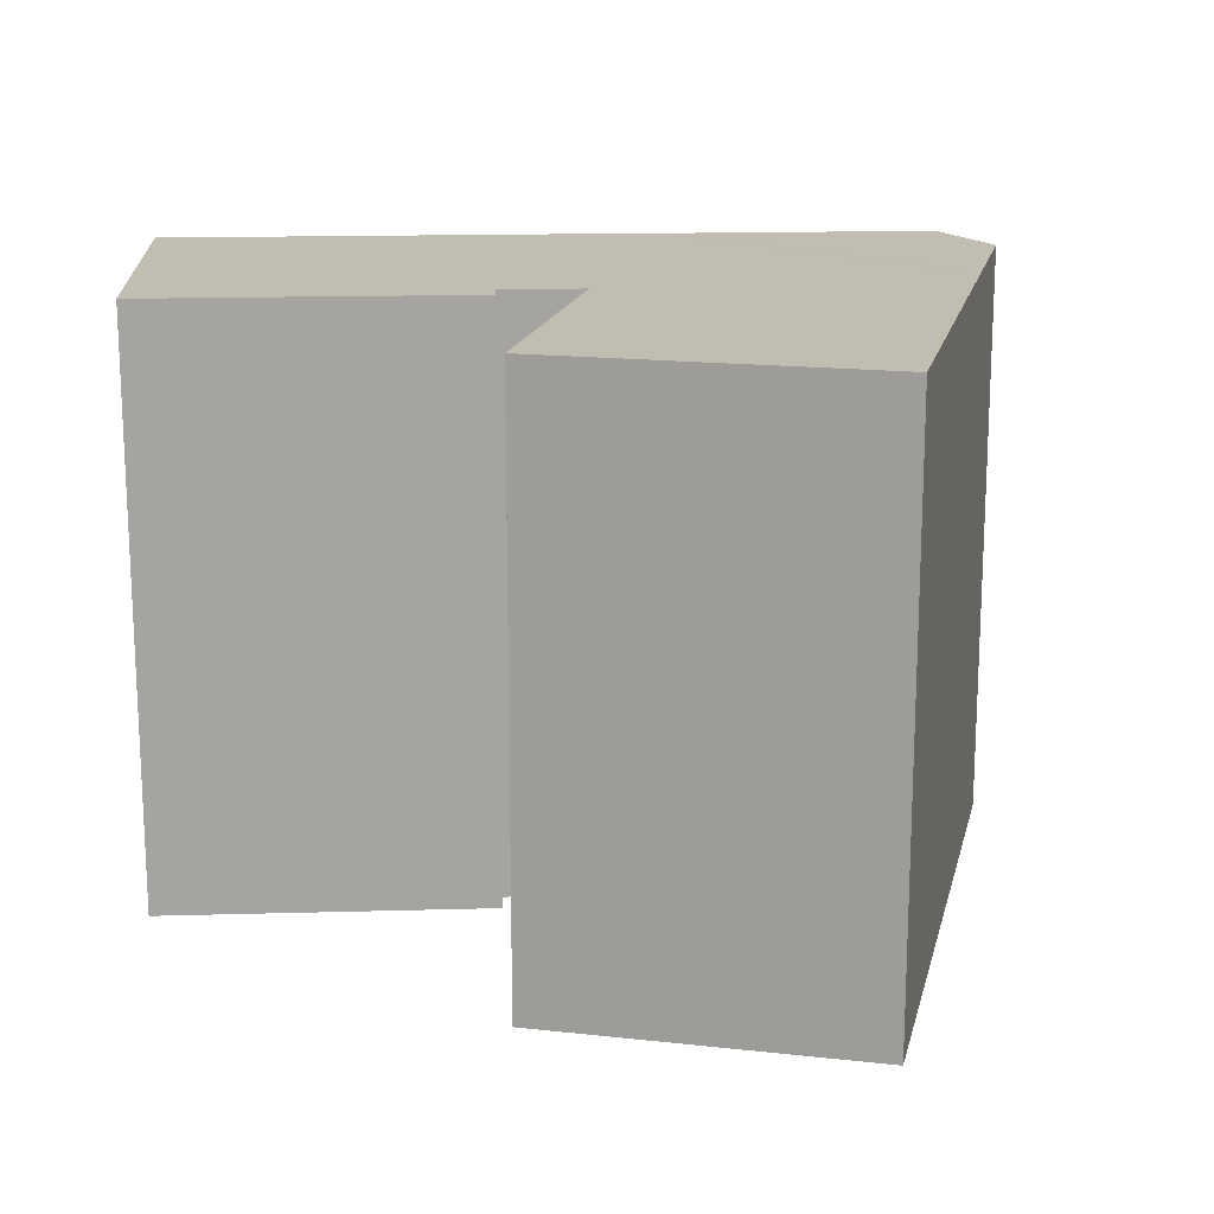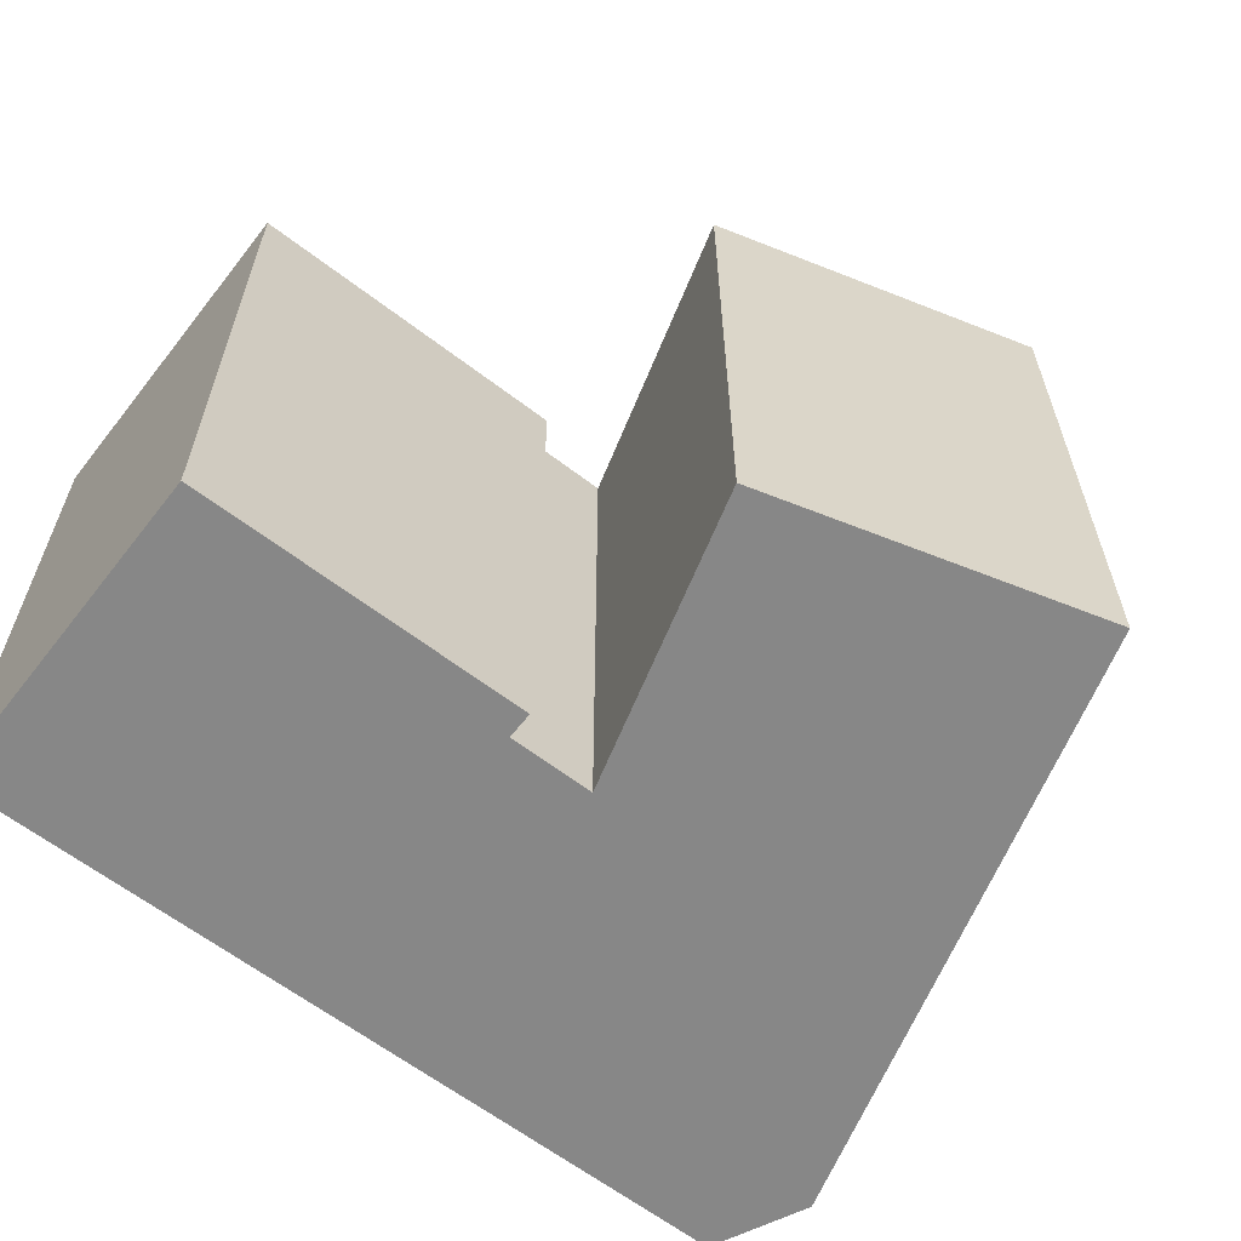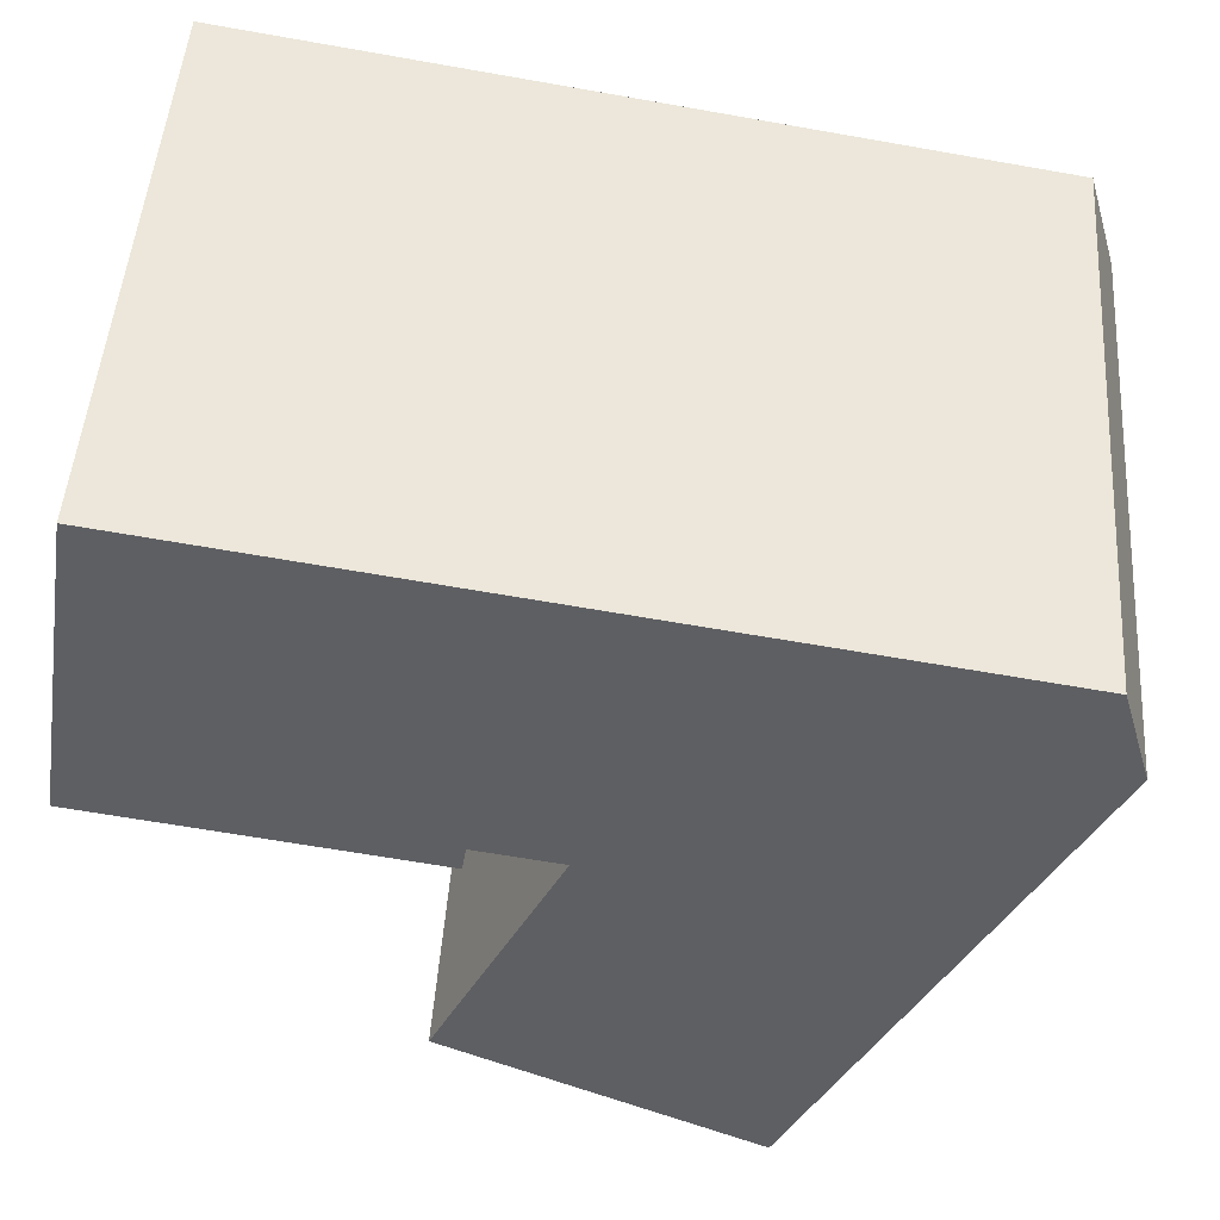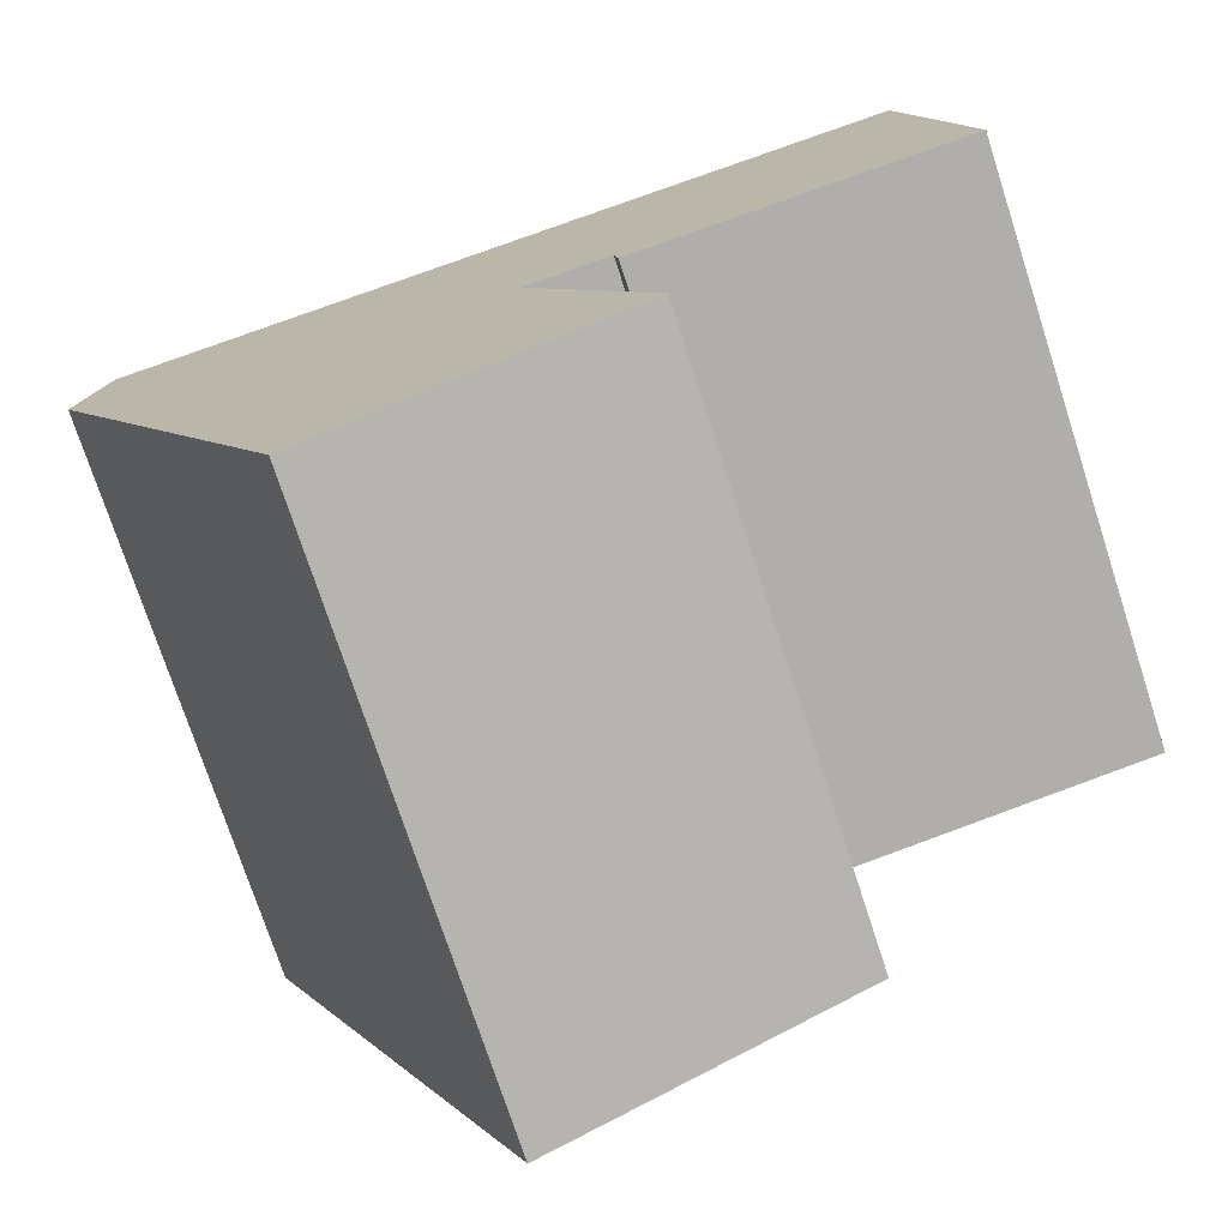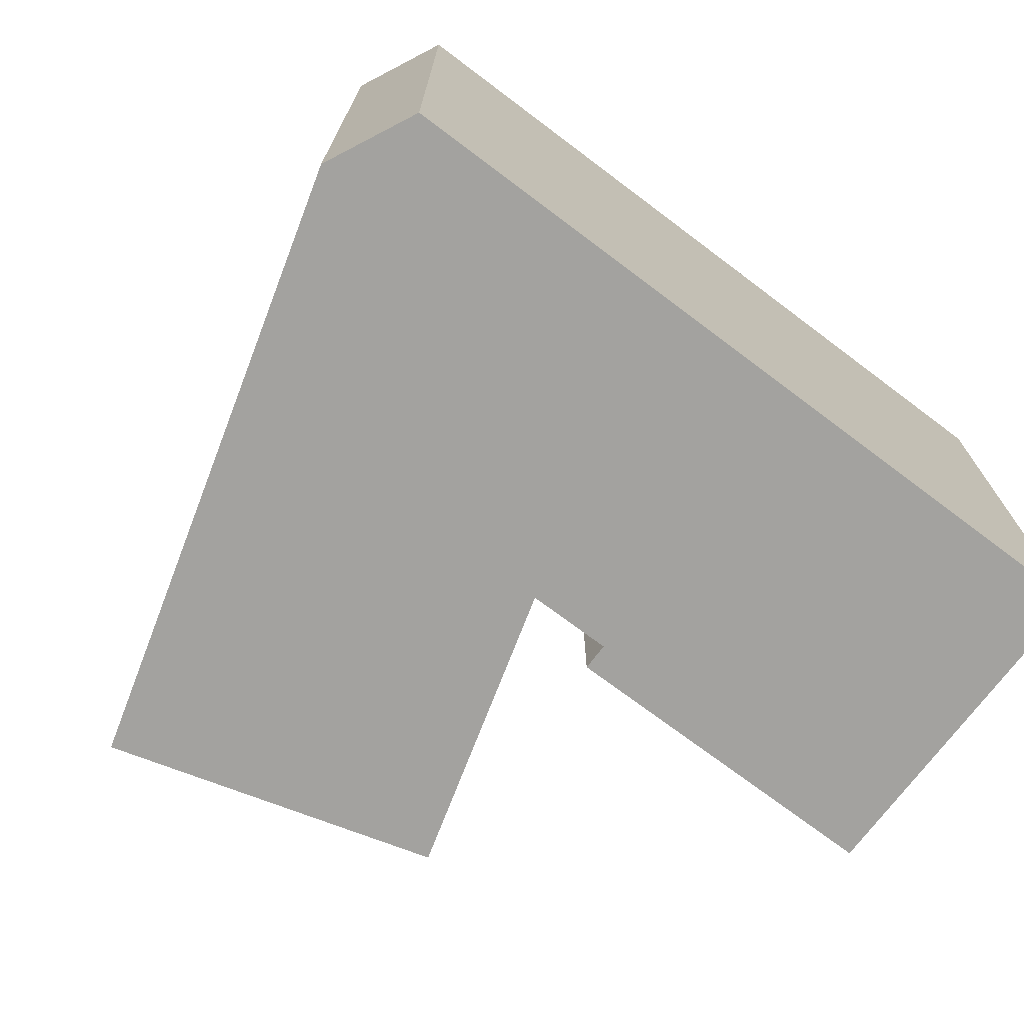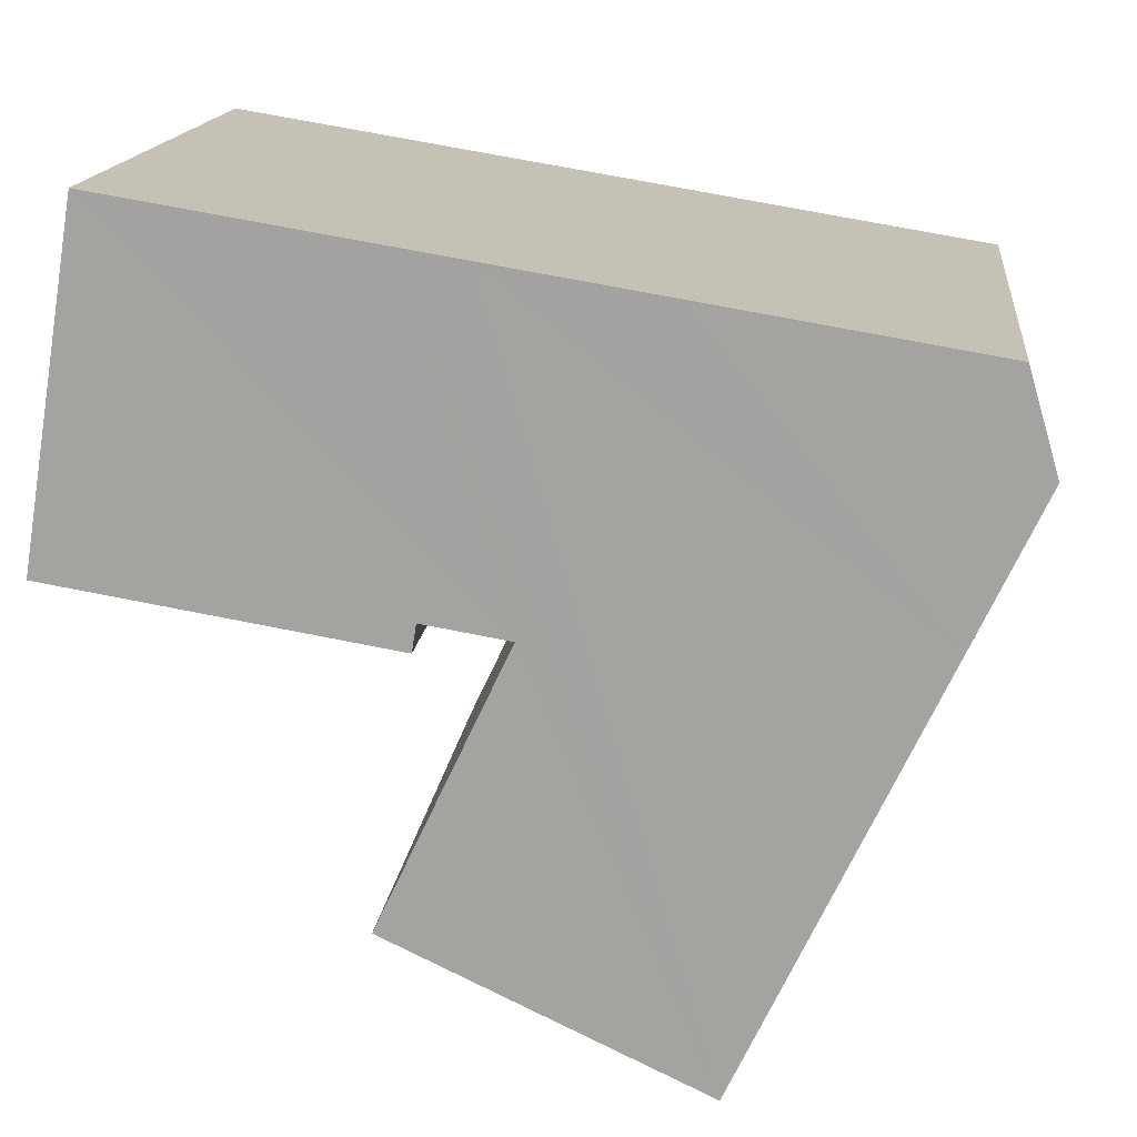
<metadata>
{"format":"obj","ext":"obj","renderer":"f3d","projection":"perspective","resolution":1024,"background":"white","views":[{"elev":16.8,"azim":167.5,"up":"+Y"},{"elev":-62.5,"azim":132.9,"up":"+Y"},{"elev":48.3,"azim":-176.0,"up":"+Z"},{"elev":-74.4,"azim":18.0,"up":"+Z"},{"elev":-72.6,"azim":-46.2,"up":"+Y"},{"elev":16.0,"azim":-173.6,"up":"+Z"}]}
</metadata>
<code>
v  22.64 3.58e-16 -5.846
v  20.1 3.189e-16 -5.208
v  20.26 3.816e-16 -6.233
v  14.93 1.18e-15 -19.26
v  2.657 3.466e-16 -5.66
v  10.1 1.318e-15 -21.53
v  21.76 9.832e-16 -16.06
v  0 0 0
v  16.91 3.506e-16 -5.726
v  1.099 -2.299e-16 3.754
v  10.92 -3.277e-16 5.352
v  32.9 2.558e-16 -4.178
v  11.66 -3.351e-16 5.473
v  18.19 -4.001e-16 6.535
v  32.35 5.085e-17 -0.8304
v  20.56 -4.237e-16 6.92
v  30.82 -5.259e-16 8.588
v  30.82 22.53 8.588
v  20.1 22.53 -5.208
v  16.91 22.53 -5.726
v  32.9 22.53 -4.179
v  22.64 22.53 -5.847
v  20.26 22.53 -6.233
v  10.92 22.53 5.351
v  0.0004808 22.53 -0.000714
v  1.1 22.53 3.753
v  2.658 22.53 -5.661
v  11.66 22.53 5.473
v  18.19 22.53 6.534
v  10.11 22.53 -21.53
v  20.56 22.53 6.919
v  14.93 22.53 -19.26
v  21.76 22.53 -16.06
g defaultobject
f 1 2 3
f 4 5 6
f 5 4 7
f 5 7 8
f 8 7 9
f 8 9 10
f 10 9 11
f 11 9 2
f 11 2 1
f 11 1 12
f 11 12 13
f 13 12 14
f 14 12 15
f 14 15 16
f 16 15 17
f 18 19 20
f 19 18 21
f 19 21 22
f 19 22 23
f 24 25 26
f 25 24 27
f 27 24 28
f 27 28 29
f 27 29 30
f 30 29 31
f 30 31 20
f 20 31 18
f 30 20 32
f 32 20 33
f 10 24 26
f 24 10 28
f 28 10 29
f 29 10 31
f 31 10 18
f 18 10 11
f 18 11 16
f 18 16 17
f 16 11 13
f 16 13 14
f 23 1 3
f 1 23 12
f 12 23 22
f 12 22 21
f 6 27 30
f 27 6 25
f 25 6 8
f 8 6 5
f 7 32 33
f 32 7 30
f 30 7 6
f 6 7 4
f 8 26 25
f 26 8 10
f 2 20 19
f 20 2 9
f 3 19 23
f 19 3 2
f 15 18 17
f 18 15 21
f 21 15 12
f 7 20 9
f 20 7 33

</code>
